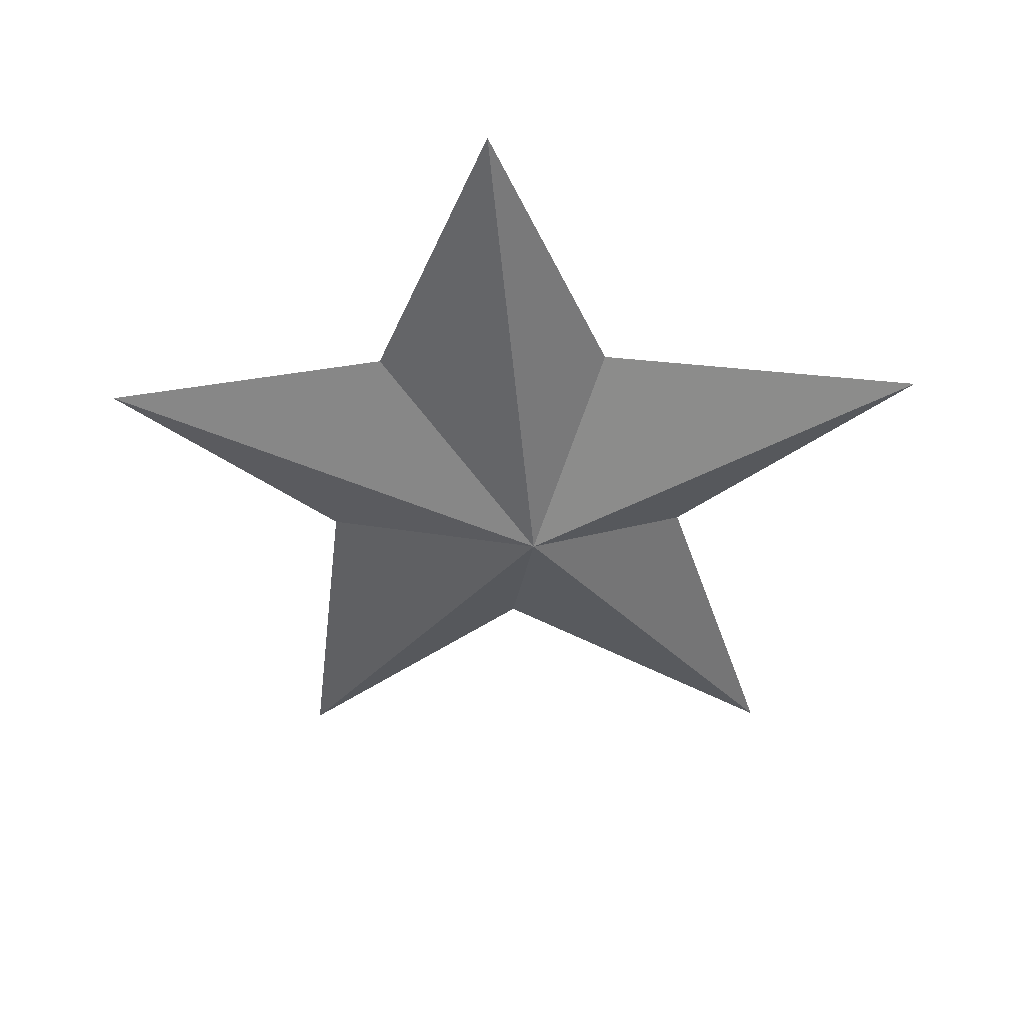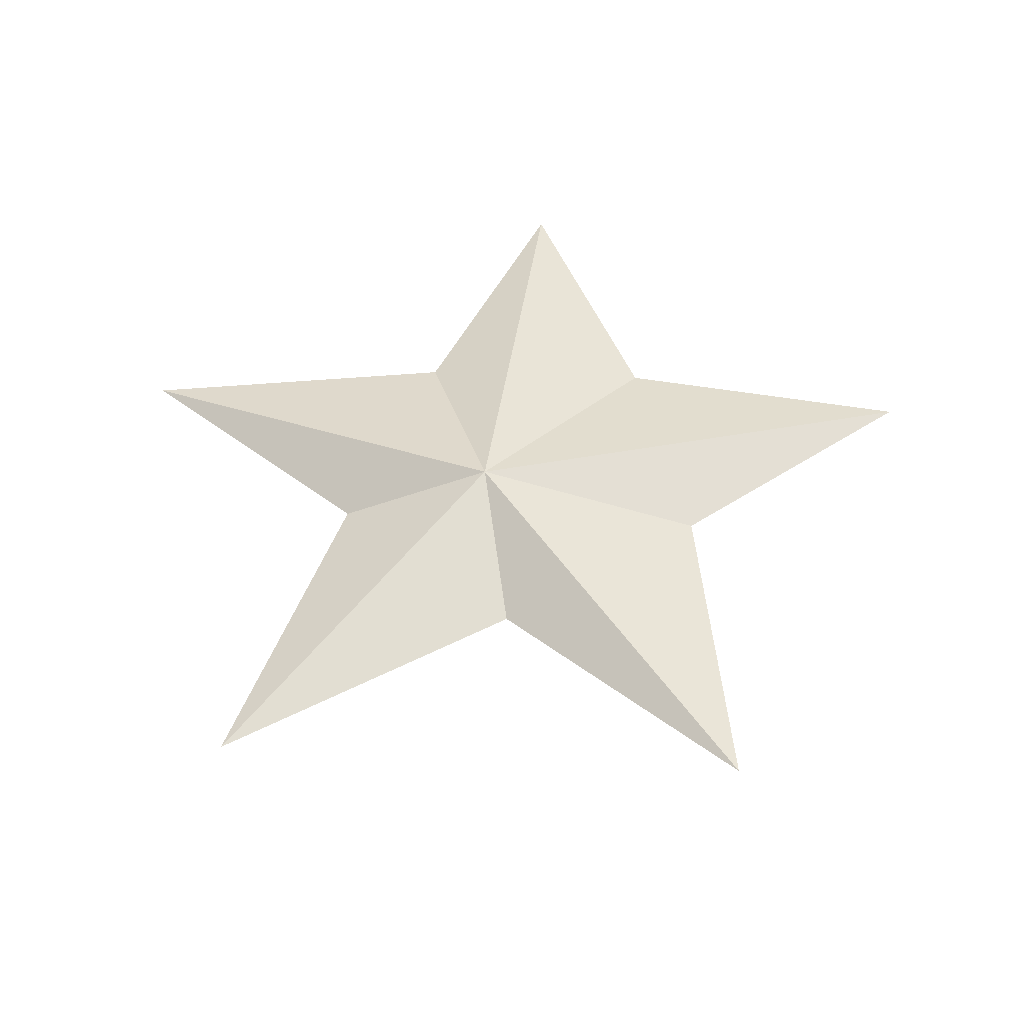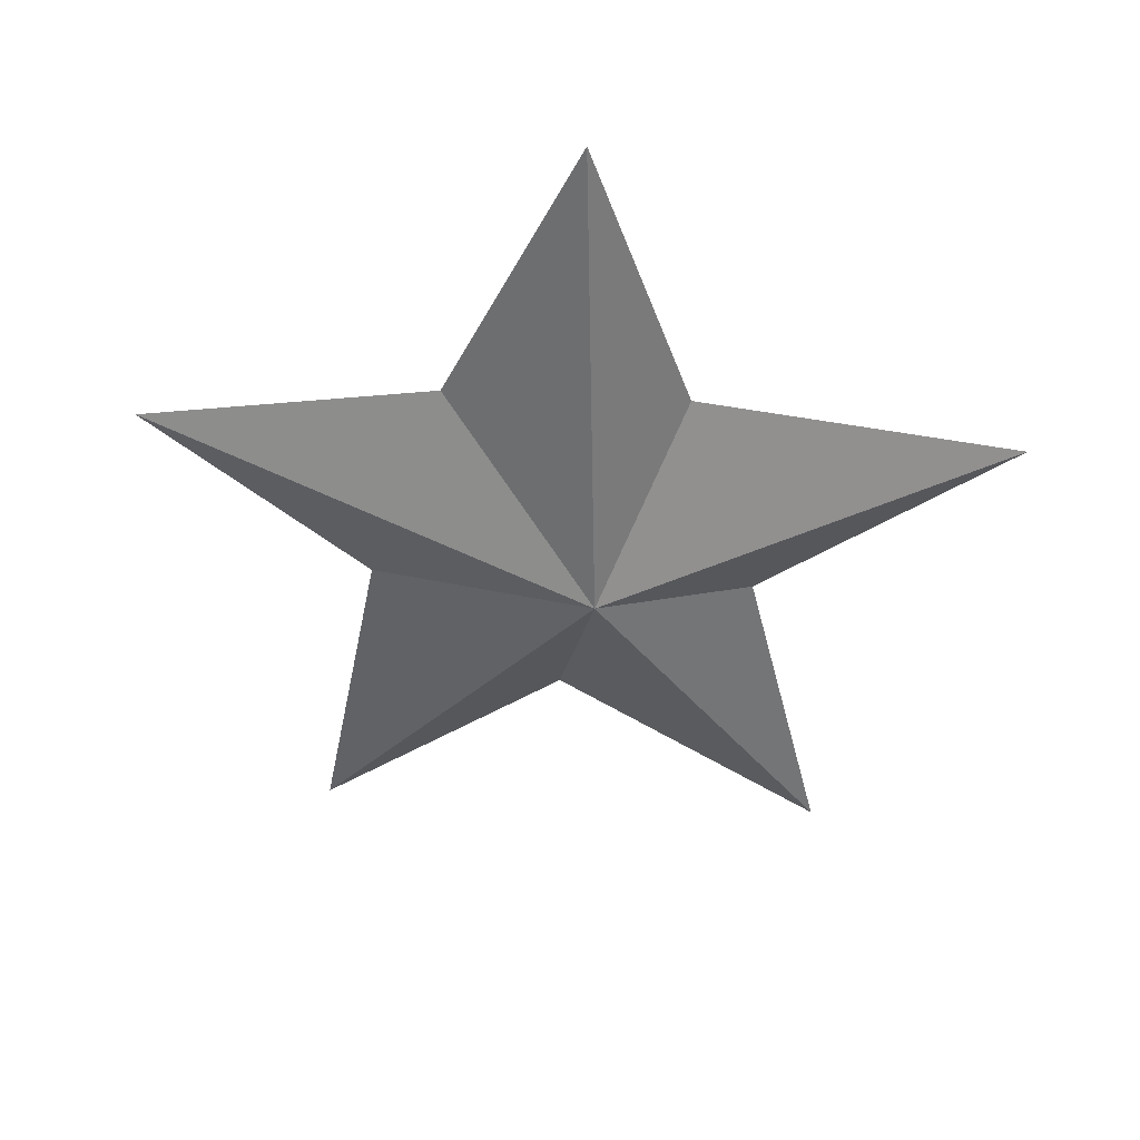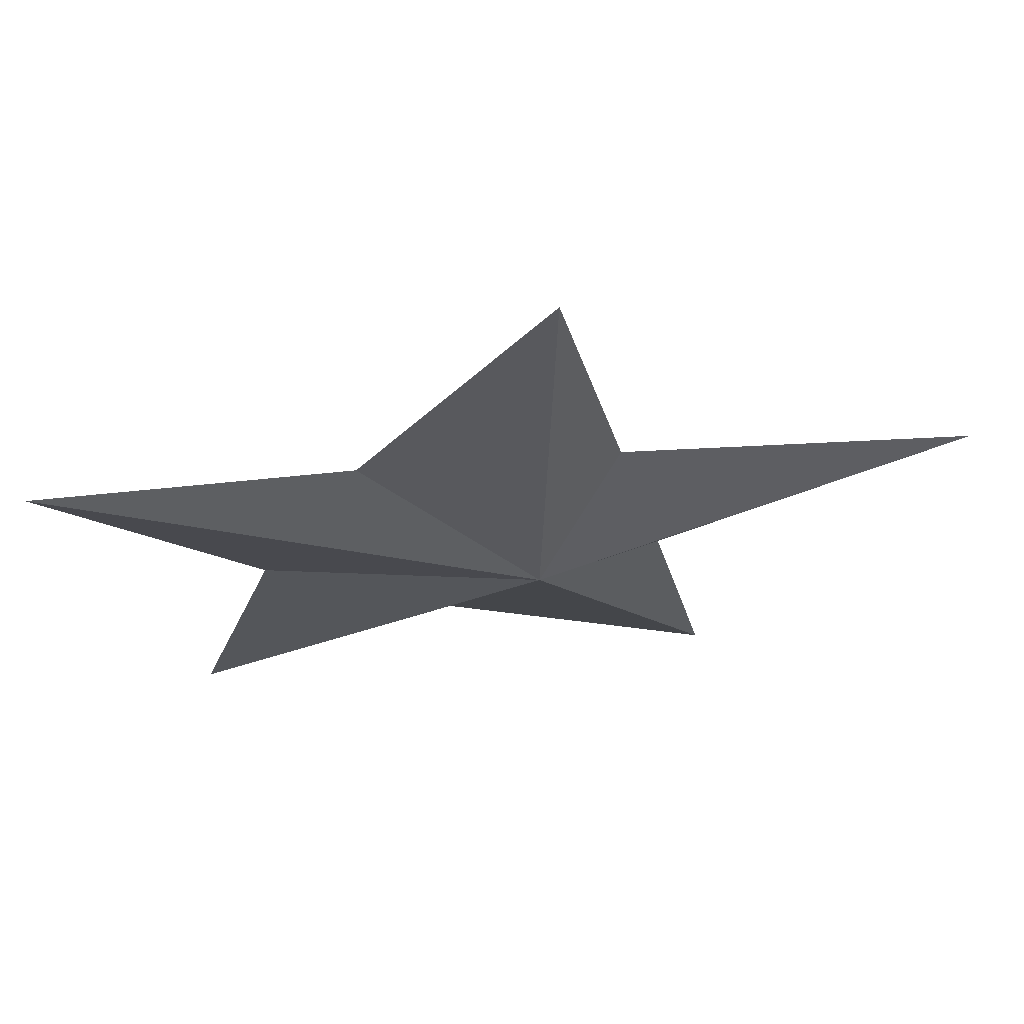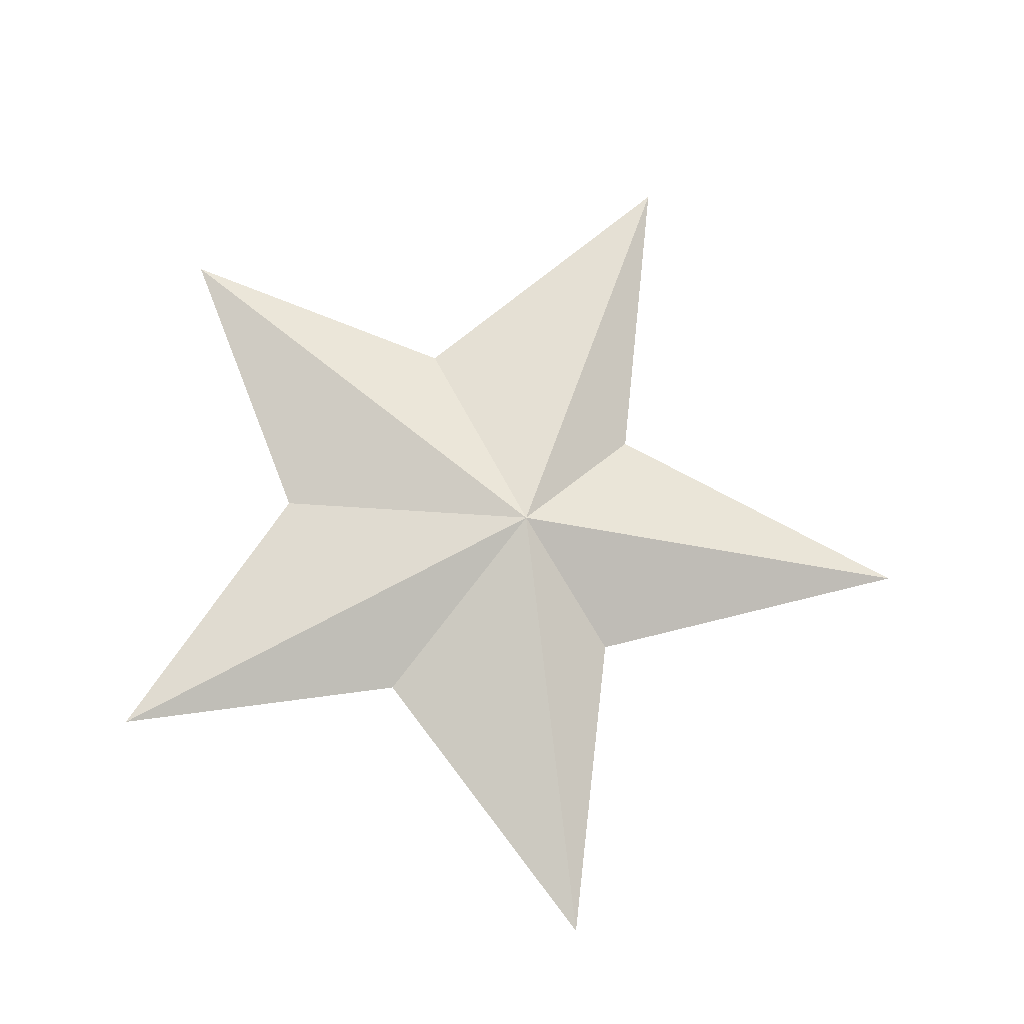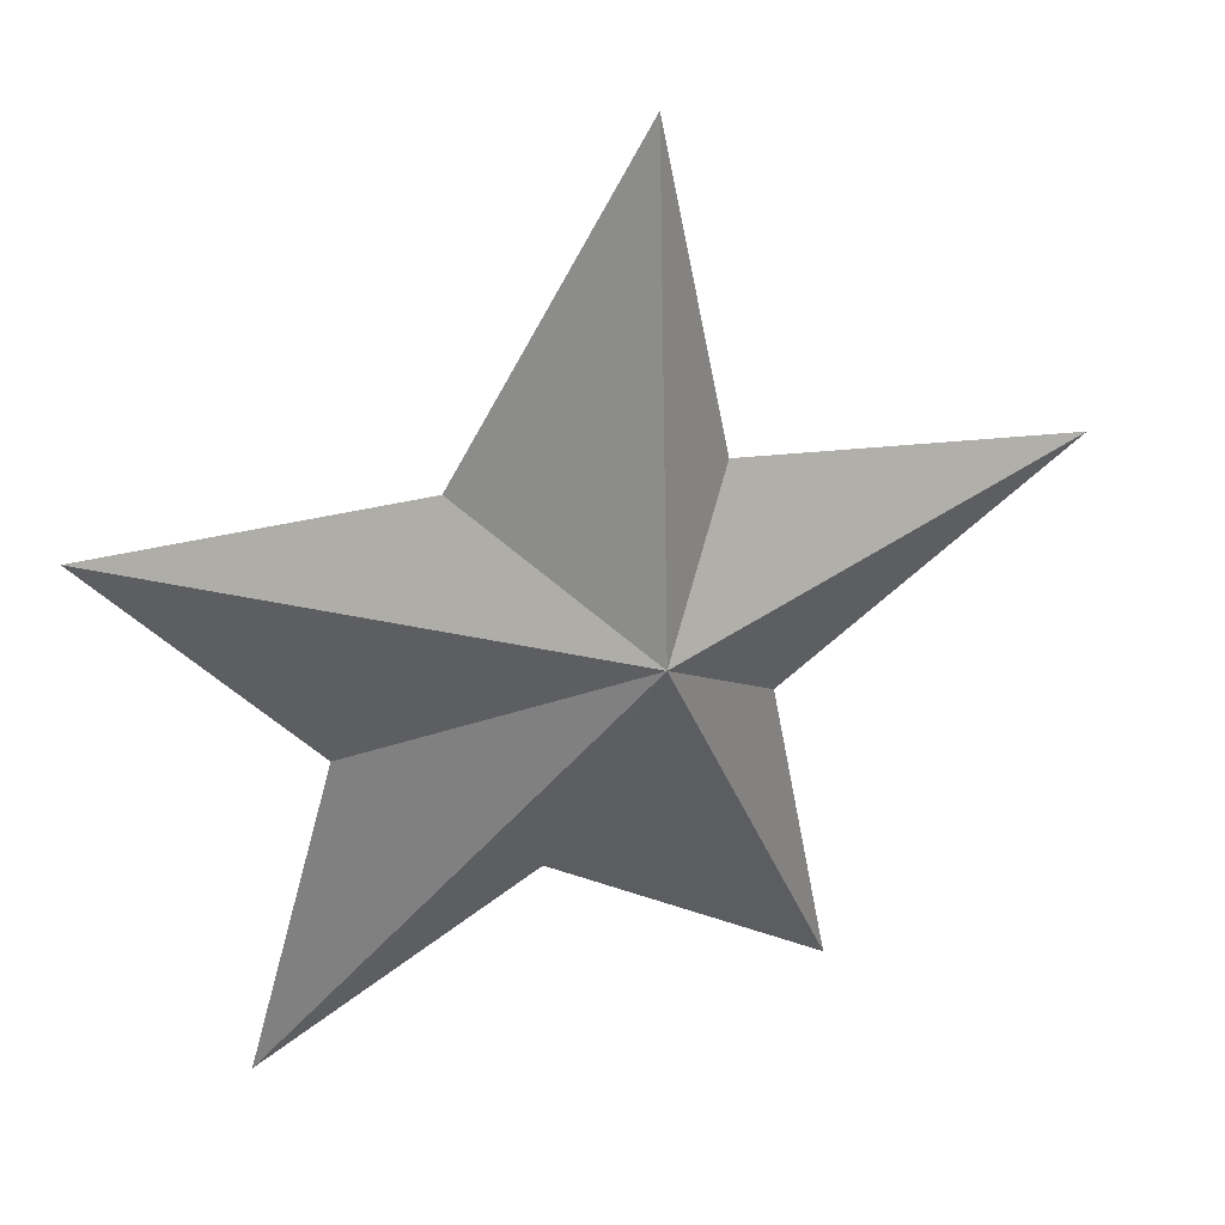
<metadata>
{"format":"obj","ext":"obj","renderer":"f3d","projection":"perspective","resolution":1024,"background":"white","views":[{"elev":-45.4,"azim":-39.3,"up":"+Z"},{"elev":46.2,"azim":142.3,"up":"+Z"},{"elev":-46.8,"azim":-43.9,"up":"+Z"},{"elev":68.6,"azim":-3.1,"up":"+Y"},{"elev":72.7,"azim":17.3,"up":"+Z"},{"elev":35.0,"azim":-20.1,"up":"+Y"}]}
</metadata>
<code>
v 0.7253 -1.405 0.1829
v 0.06053 0.005591 -0.004399
v 0.52 -0.3309 0.1878
v 1.51 0.2904 0.111
v 0.3586 0.4939 0.1918
v 0.1443 1.564 0.1974
v -0.4737 0.5954 0.2507
v -1.485 0.6556 0.3228
v -0.8266 -0.1668 0.283
v -1.126 -1.179 0.3138
v -0.2125 -0.7393 0.2442
v 0.09158 0.009152 0.4316
v 0.7253 -1.405 0.1829
v 0.06053 0.005591 -0.004399
v 0.52 -0.3309 0.1878
v 1.51 0.2904 0.111
v 0.3586 0.4939 0.1918
v 0.1443 1.564 0.1974
v -0.4737 0.5954 0.2507
v -1.485 0.6556 0.3228
v -0.8266 -0.1668 0.283
v -1.126 -1.179 0.3138
v -0.2125 -0.7393 0.2442
v 0.09158 0.009152 0.4316
v 0.7253 -1.405 0.1829
v 0.06053 0.005591 -0.004399
v 0.52 -0.3309 0.1878
v 1.51 0.2904 0.111
v 0.3586 0.4939 0.1918
v 0.1443 1.564 0.1974
v -0.4737 0.5954 0.2507
v -1.485 0.6556 0.3228
v -0.8266 -0.1668 0.283
v -1.126 -1.179 0.3138
v -0.2125 -0.7393 0.2442
v 0.09158 0.009152 0.4316
f 1 2 3
f 3 2 4
f 4 2 5
f 5 2 6
f 6 2 7
f 7 2 8
f 8 2 9
f 9 2 10
f 10 2 11
f 11 2 1
f 1 12 11
f 11 12 10
f 10 12 9
f 9 12 8
f 8 12 7
f 7 12 6
f 6 12 5
f 5 12 4
f 4 12 3
f 3 12 1
f 13 14 15
f 15 14 16
f 16 14 17
f 17 14 18
f 18 14 19
f 19 14 20
f 20 14 21
f 21 14 22
f 22 14 23
f 23 14 13
f 13 24 23
f 23 24 22
f 22 24 21
f 21 24 20
f 20 24 19
f 19 24 18
f 18 24 17
f 17 24 16
f 16 24 15
f 15 24 13
f 25 26 27
f 27 26 28
f 28 26 29
f 29 26 30
f 30 26 31
f 31 26 32
f 32 26 33
f 33 26 34
f 34 26 35
f 35 26 25
f 25 36 35
f 35 36 34
f 34 36 33
f 33 36 32
f 32 36 31
f 31 36 30
f 30 36 29
f 29 36 28
f 28 36 27
f 27 36 25

</code>
